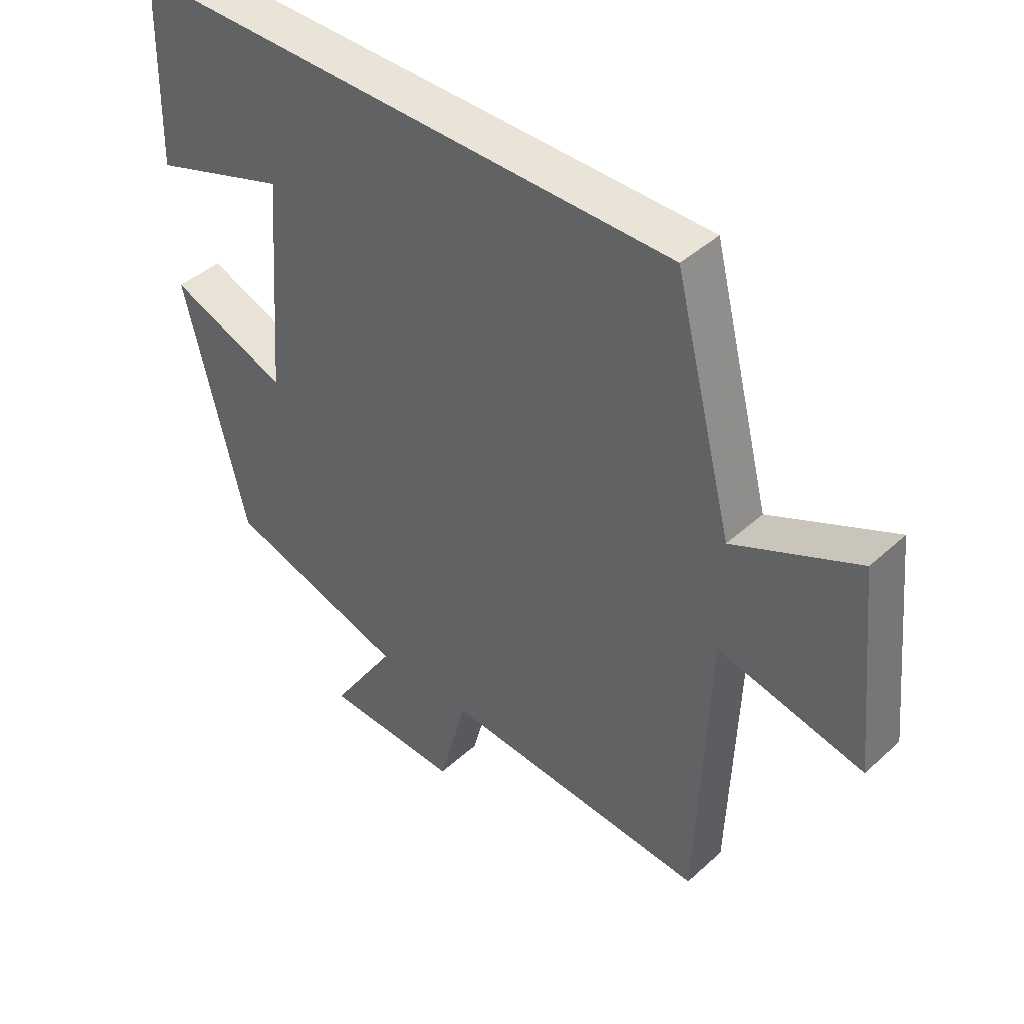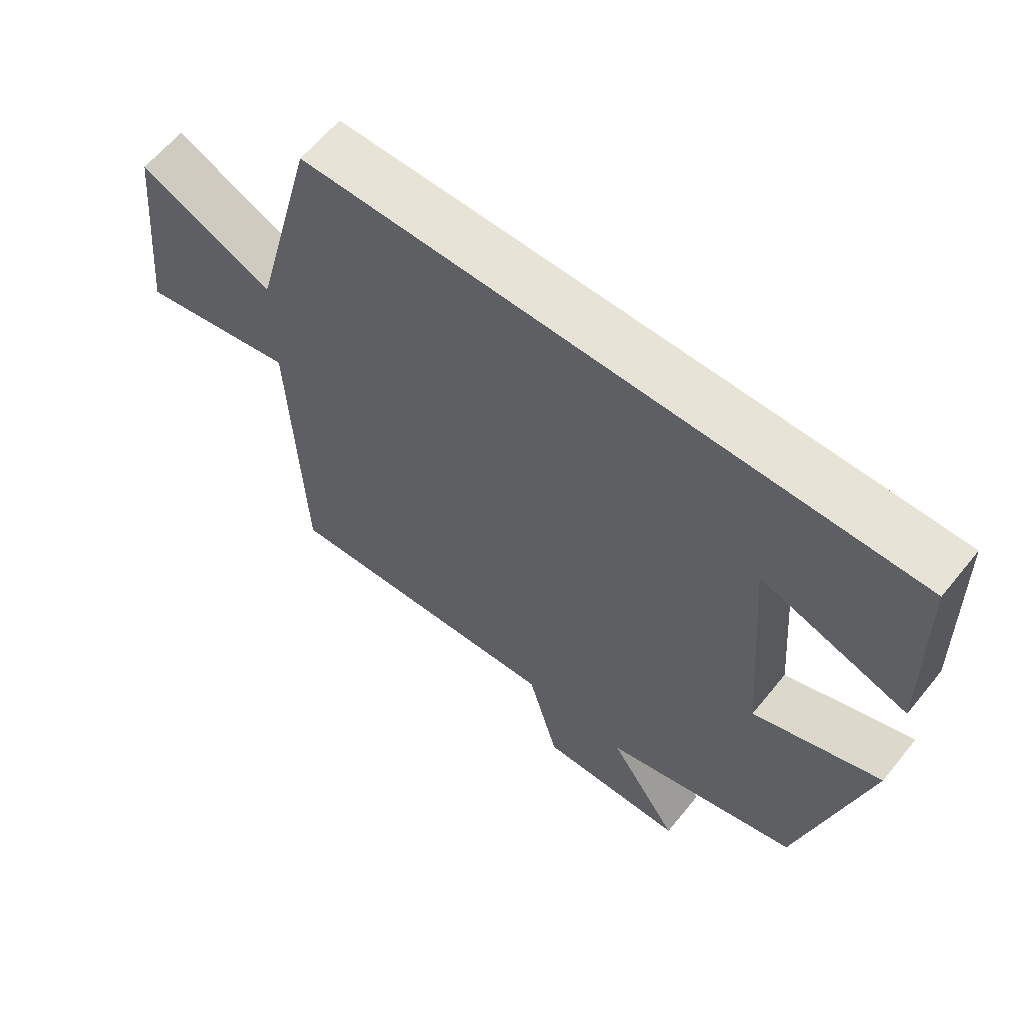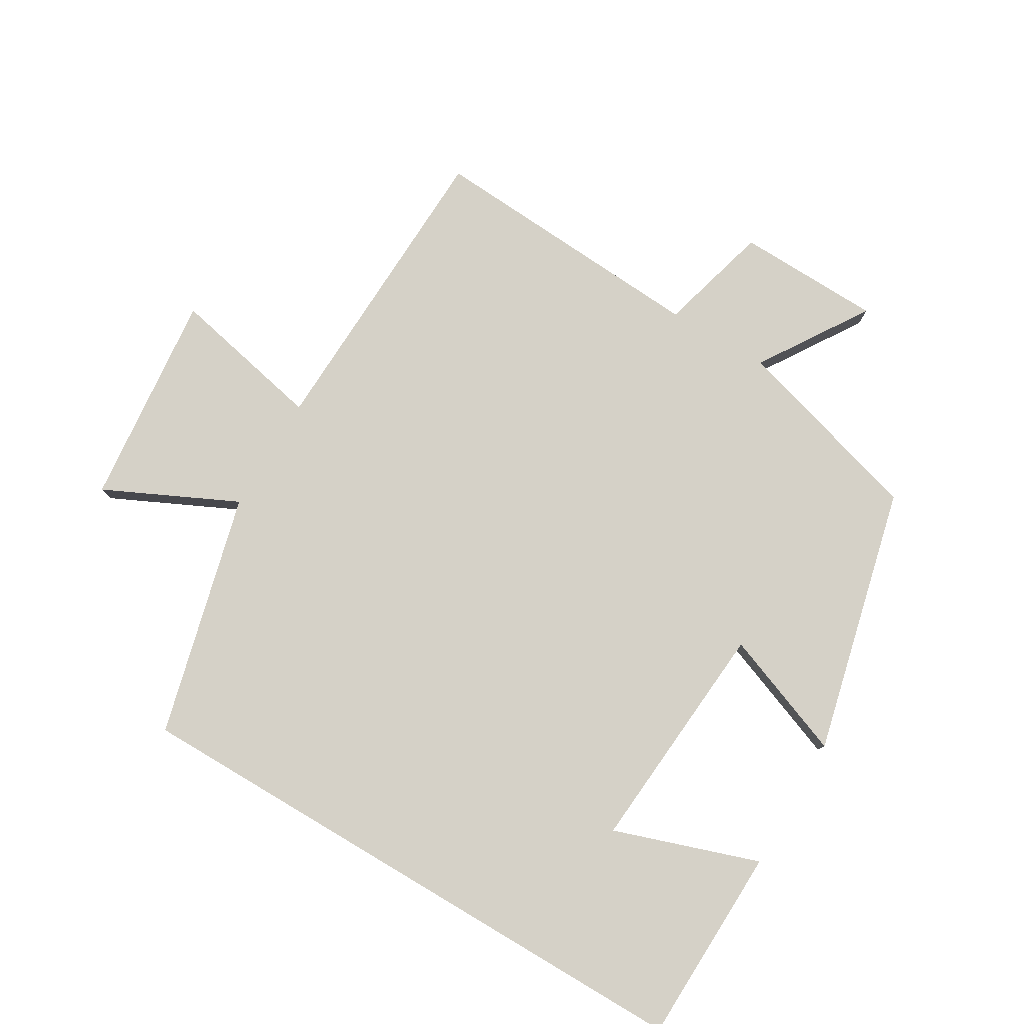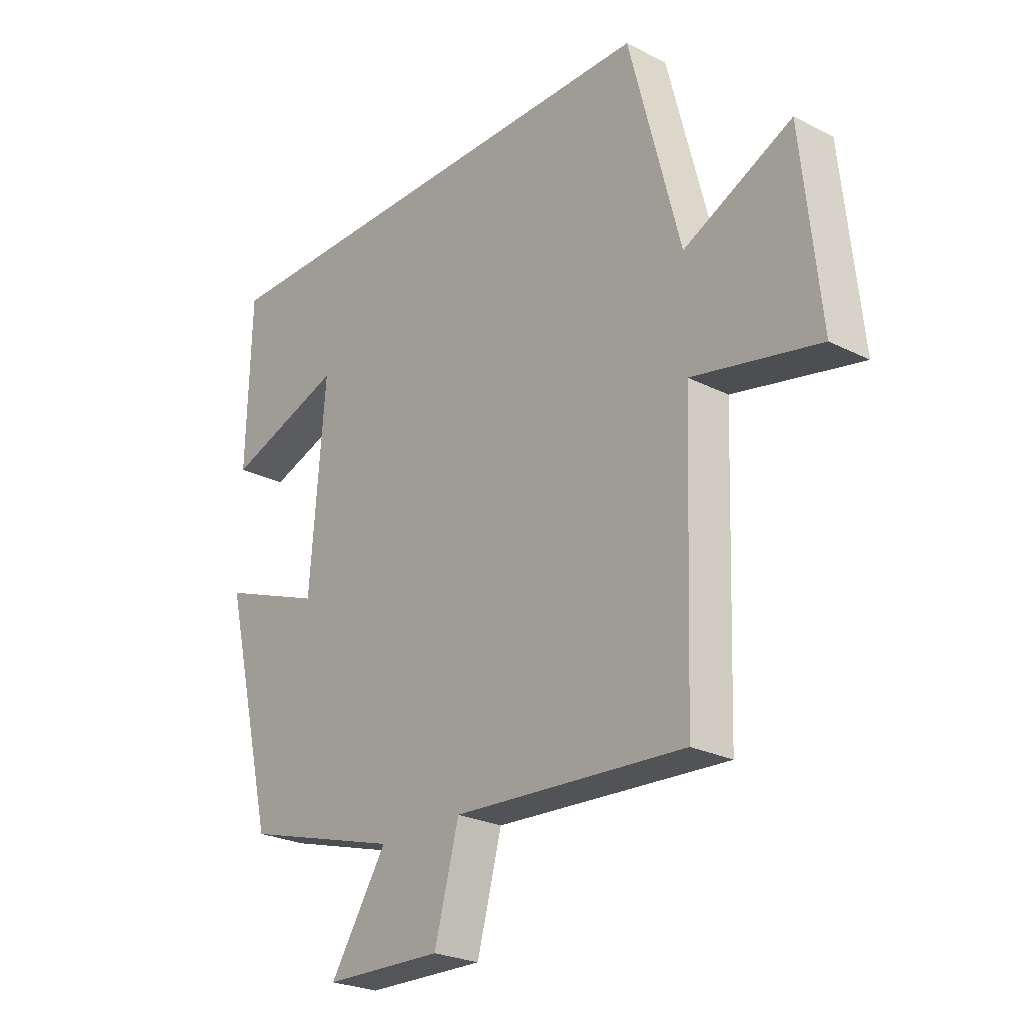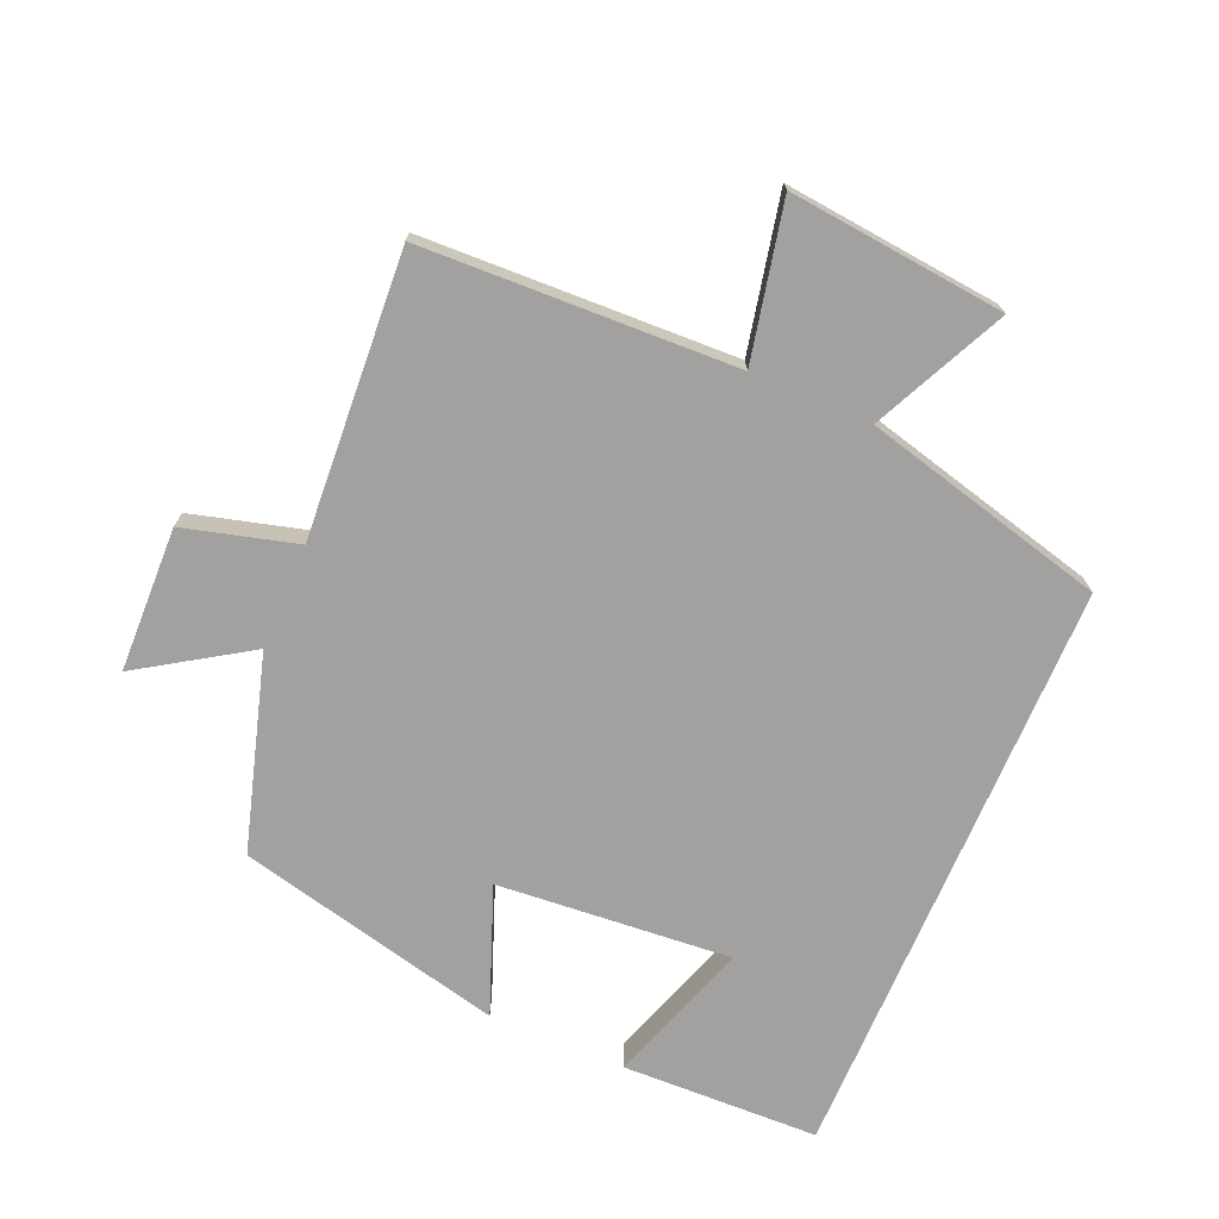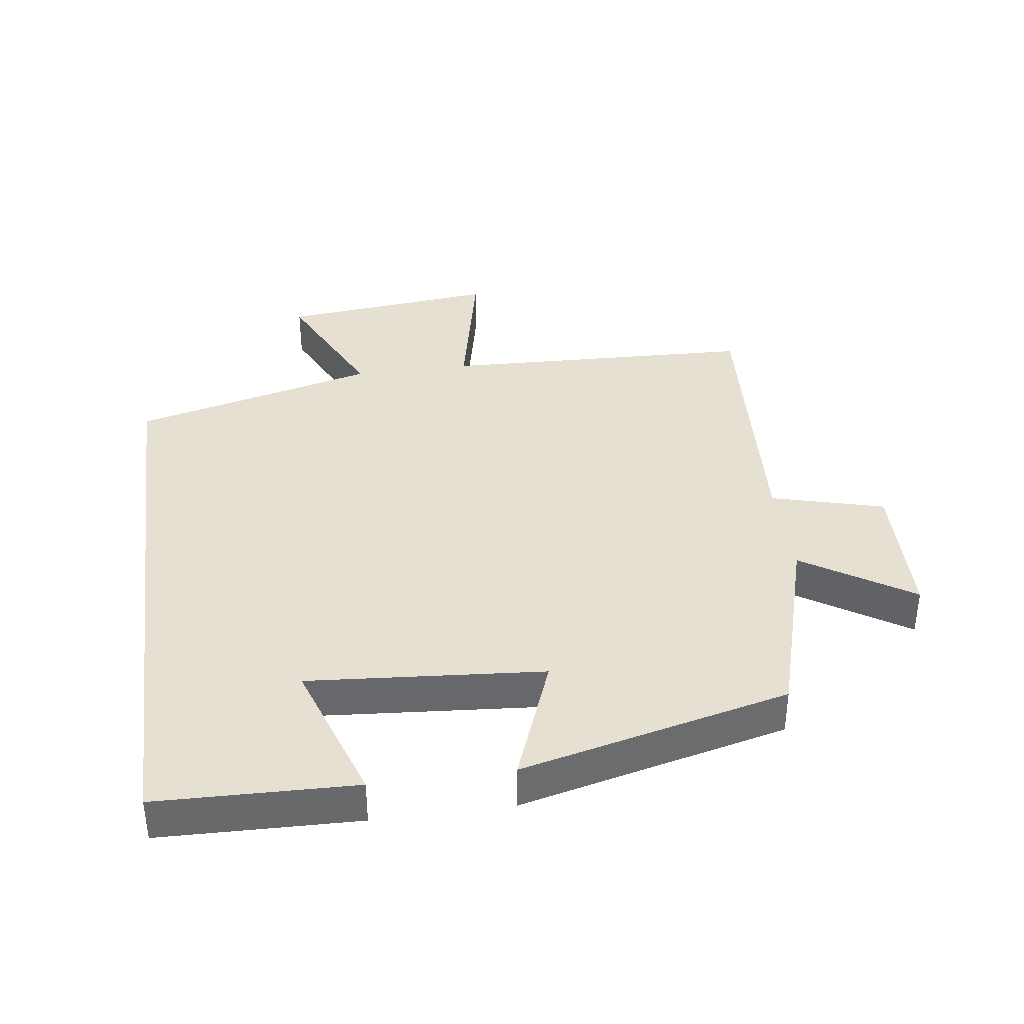
<metadata>
{"format":"obj","ext":"obj","renderer":"f3d","projection":"perspective","resolution":1024,"background":"white","views":[{"elev":43.0,"azim":-137.0,"up":"+Z"},{"elev":62.1,"azim":39.0,"up":"+Z"},{"elev":79.0,"azim":30.7,"up":"+Y"},{"elev":-25.1,"azim":-129.4,"up":"+Z"},{"elev":-72.2,"azim":-113.1,"up":"+Y"},{"elev":37.8,"azim":82.2,"up":"+Y"}]}
</metadata>
<code>
v -0.405 0.07 0.5
v 0.492 0.07 0.5
v 0.5 0.07 0.2
v 0.28 0.07 0.275
v 0.308 0.07 -0.081
v 0.5 0.07 -0.008
v 0.402 0.07 -0.414
v 0.108 0.07 -0.5
v 0.214 0.07 -0.665
v -0.006 0.07 -0.671
v -0.052 0.07 -0.5
v -0.483 0.07 -0.527
v -0.5 0.07 -0.052
v -0.735 0.07 -0.102
v -0.701 0.07 0.226
v -0.5 0.07 0.13
v -0.405 0 0.5
v 0.492 0 0.5
v 0.5 0 0.2
v 0.28 0 0.275
v 0.308 0 -0.081
v 0.5 0 -0.008
v 0.402 0 -0.414
v 0.108 0 -0.5
v 0.214 0 -0.665
v -0.006 0 -0.671
v -0.052 0 -0.5
v -0.483 0 -0.527
v -0.5 0 -0.052
v -0.735 0 -0.102
v -0.701 0 0.226
v -0.5 0 0.13
f 13 14 15 16
f 13 16 1
f 12 13 1
f 11 12 1
f 8 9 10 11
f 7 8 11
f 6 7 11
f 5 6 11
f 4 5 11 1
f 2 3 4
f 1 2 4
f 32 31 30 29
f 17 32 29
f 17 29 28
f 17 28 27
f 27 26 25 24
f 27 24 23
f 27 23 22
f 27 22 21
f 17 27 21 20
f 20 19 18
f 20 18 17
f 1 17 18 2
f 2 18 19 3
f 3 19 20 4
f 4 20 21 5
f 5 21 22 6
f 6 22 23 7
f 7 23 24 8
f 8 24 25 9
f 9 25 26 10
f 10 26 27 11
f 11 27 28 12
f 12 28 29 13
f 13 29 30 14
f 14 30 31 15
f 15 31 32 16
f 16 32 17 1

</code>
